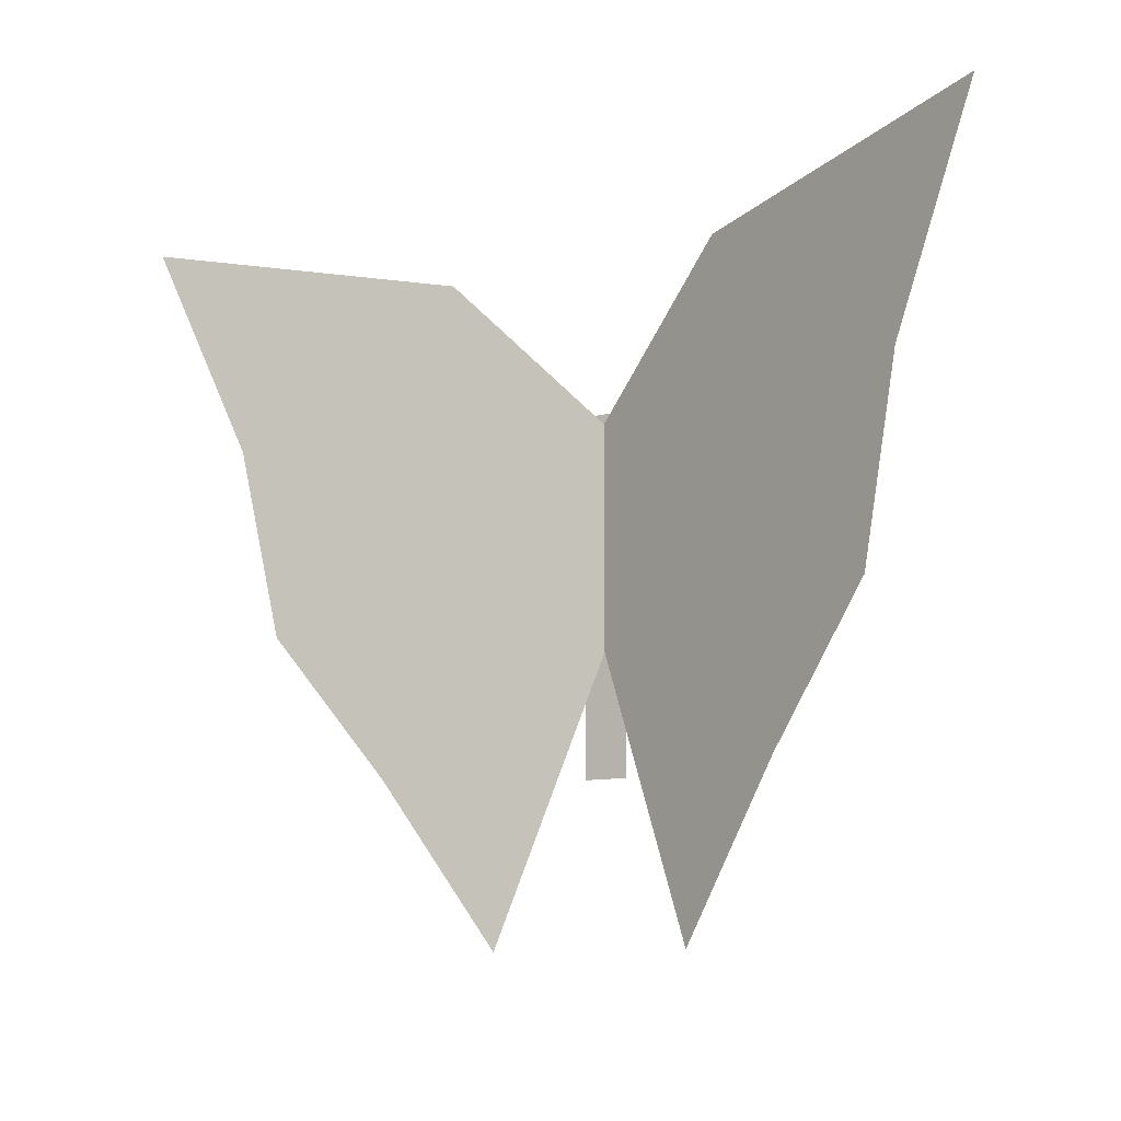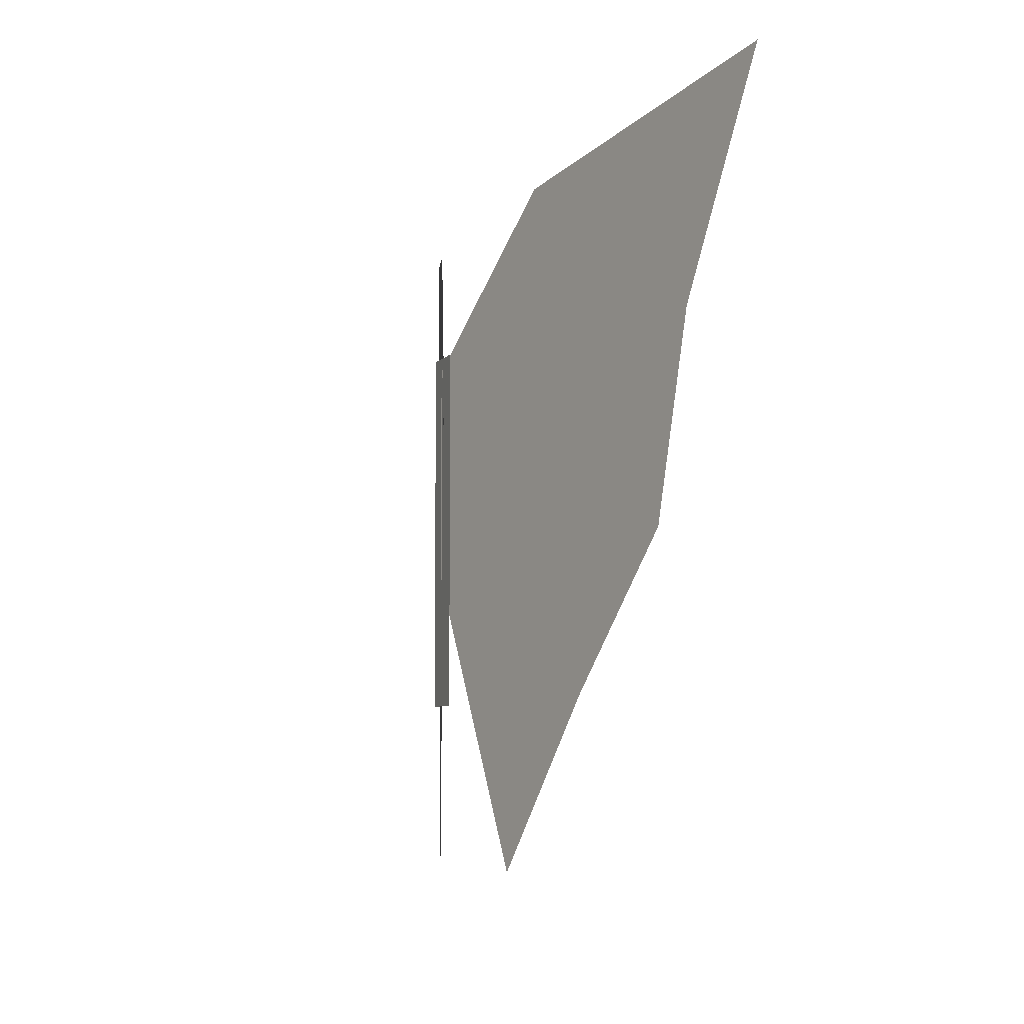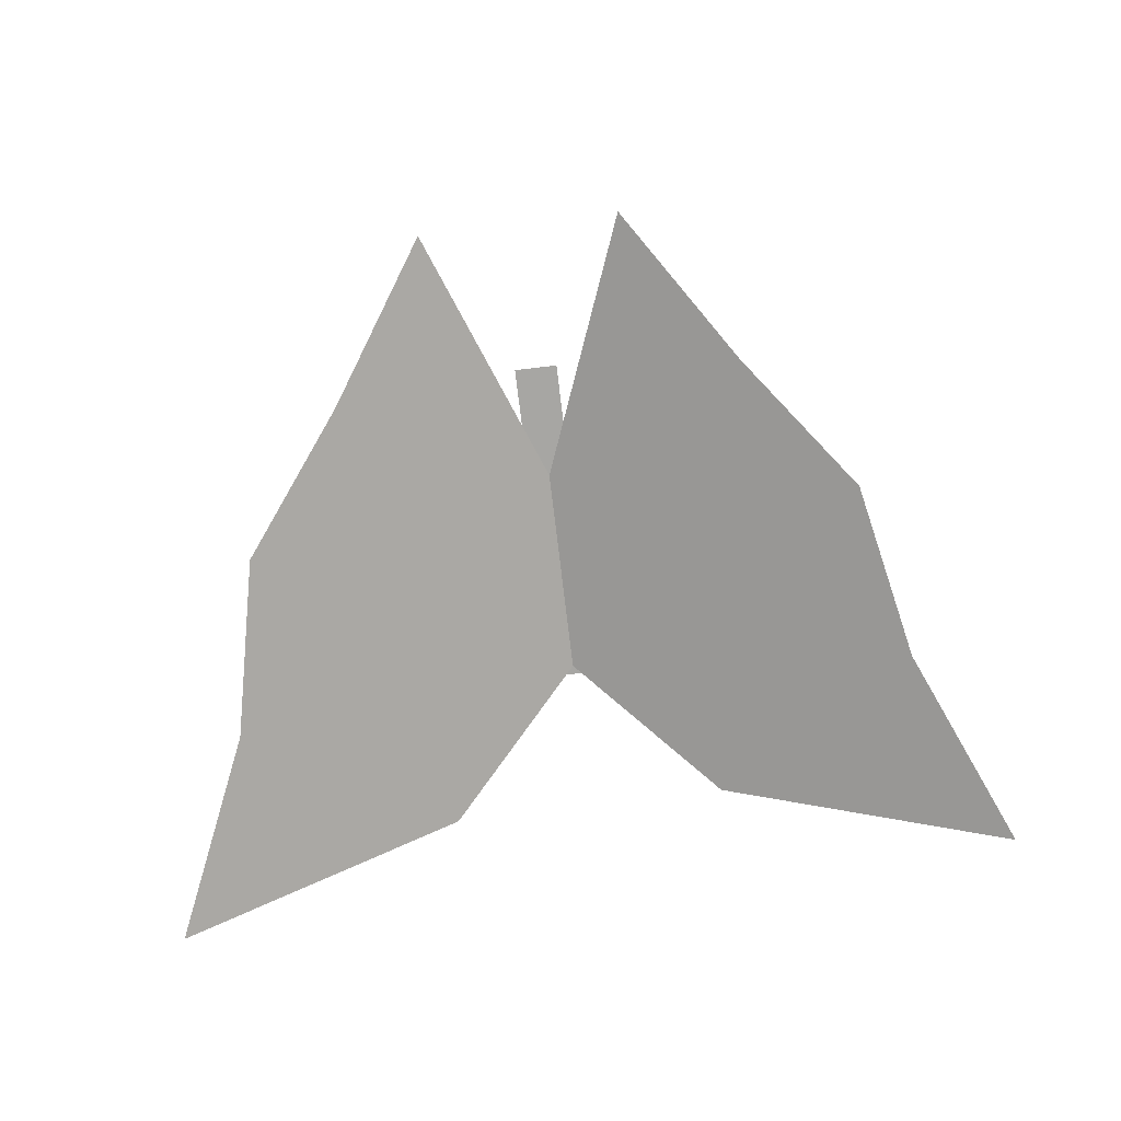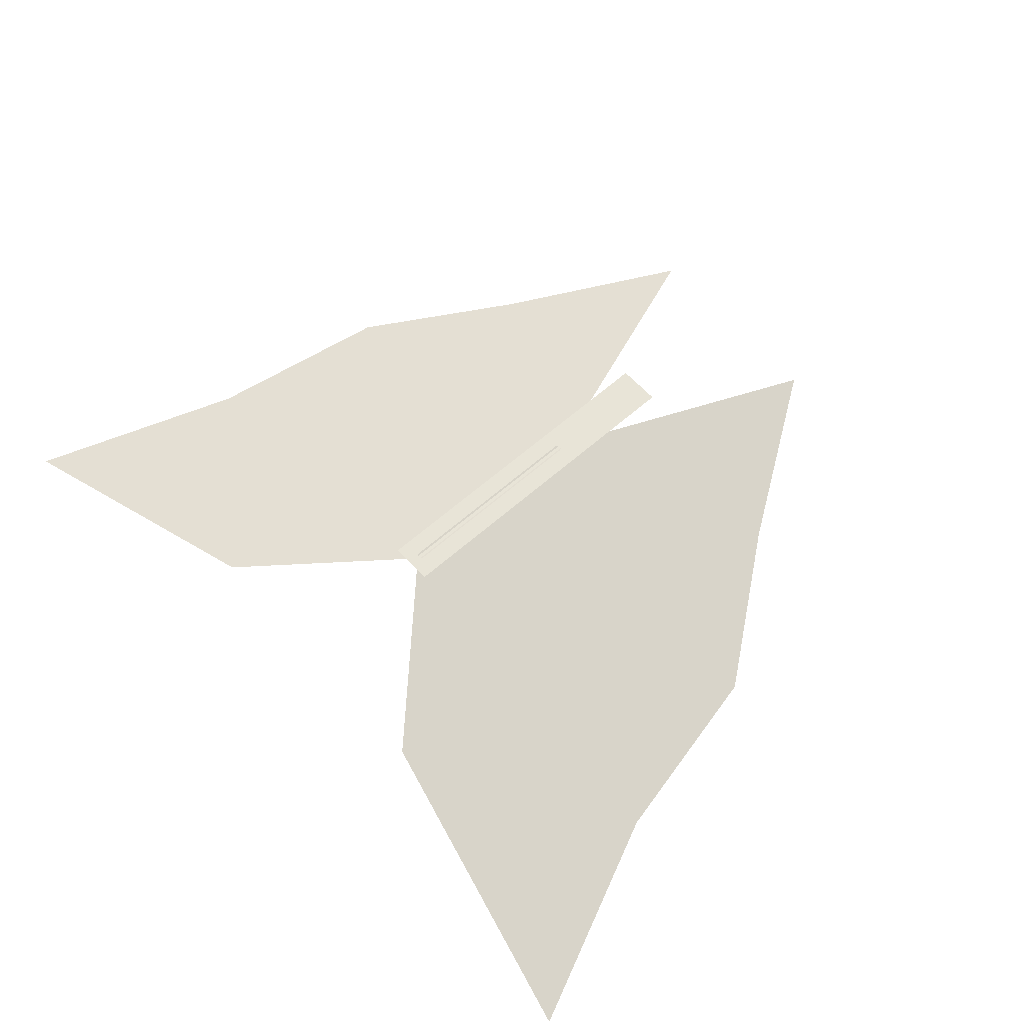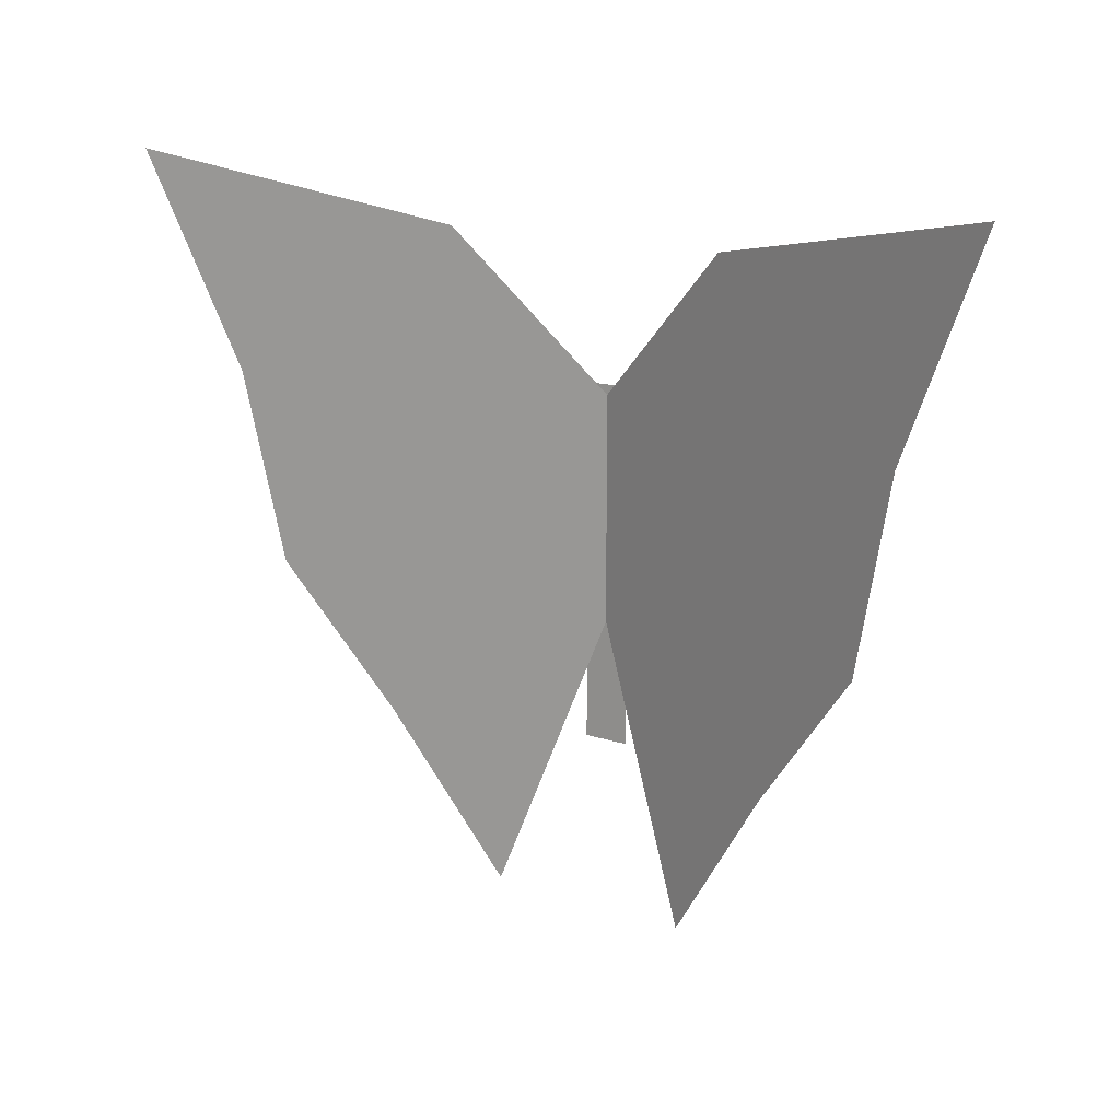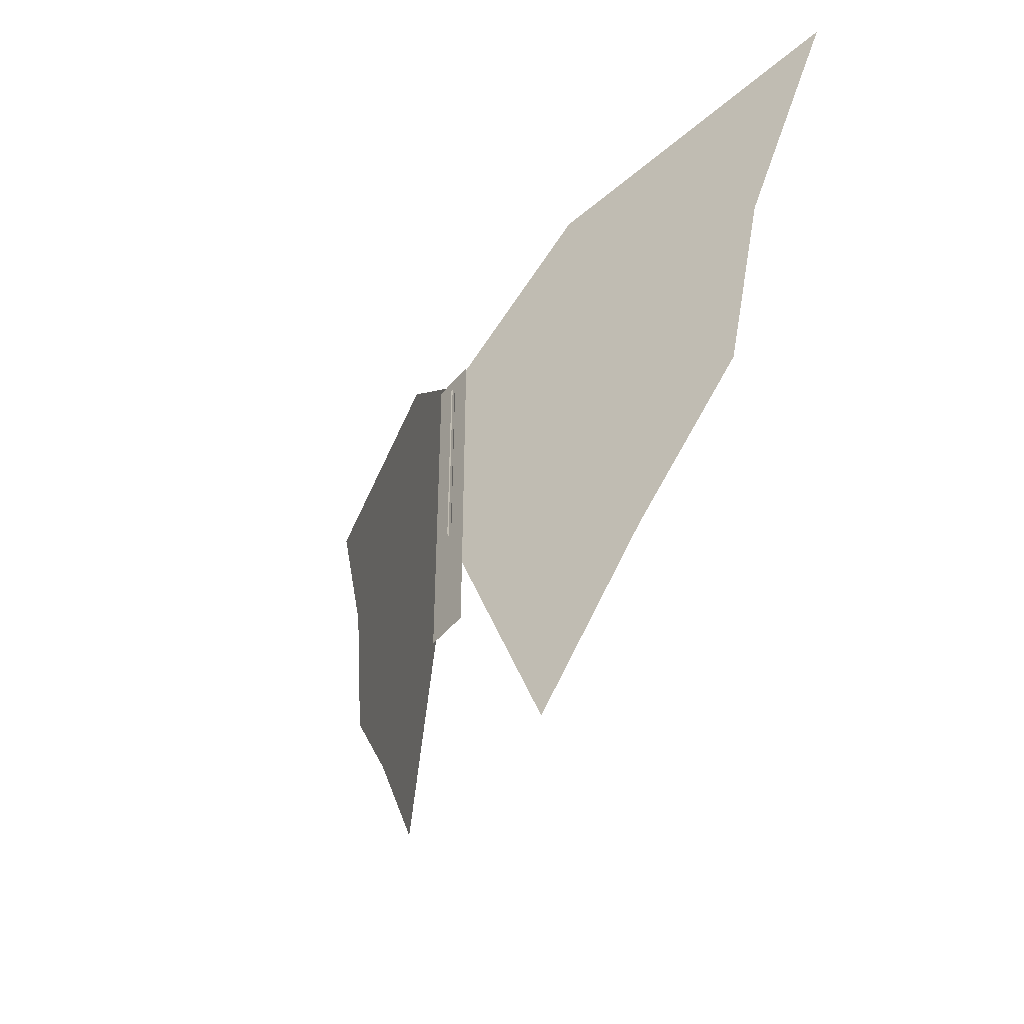
<metadata>
{"format":"obj","ext":"obj","renderer":"f3d","projection":"perspective","resolution":1024,"background":"white","views":[{"elev":-10.4,"azim":32.7,"up":"+Z"},{"elev":-6.8,"azim":-110.5,"up":"+Z"},{"elev":-74.2,"azim":-173.2,"up":"+Y"},{"elev":61.3,"azim":48.0,"up":"+Y"},{"elev":15.5,"azim":34.9,"up":"+Z"},{"elev":-44.8,"azim":-126.1,"up":"+Z"}]}
</metadata>
<code>
g default
v 29.27 0.005372 8.956
v 30.23 -0.3066 6.382
v 31.19 -0.6197 7.853
v 32.16 -0.9328 9.131
v 32.51 -1.046 10.83
v 33.33 -1.311 12.74
v 30.61 -0.4307 12.19
v 29.27 0.005372 10.81
v 29.33 0.003935 8.956
v 28.35 -0.2639 6.382
v 27.37 -0.5328 7.853
v 26.39 -0.8017 9.131
v 26.04 -0.899 10.83
v 25.21 -1.126 12.74
v 27.96 -0.3706 12.19
v 29.33 0.003935 10.81
v 29.1 -0 10.93
v 29.5 -0 10.93
v 29.1 0 7.802
v 29.5 0 7.802
g polySurface2
f 3 1 2
f 4 8 1
f 4 1 3
f 7 8 4
f 7 4 5
f 7 5 6
f 11 9 10
f 12 16 9
f 12 9 11
f 15 16 12
f 15 12 13
f 15 13 14
f 17 18 20 19

</code>
